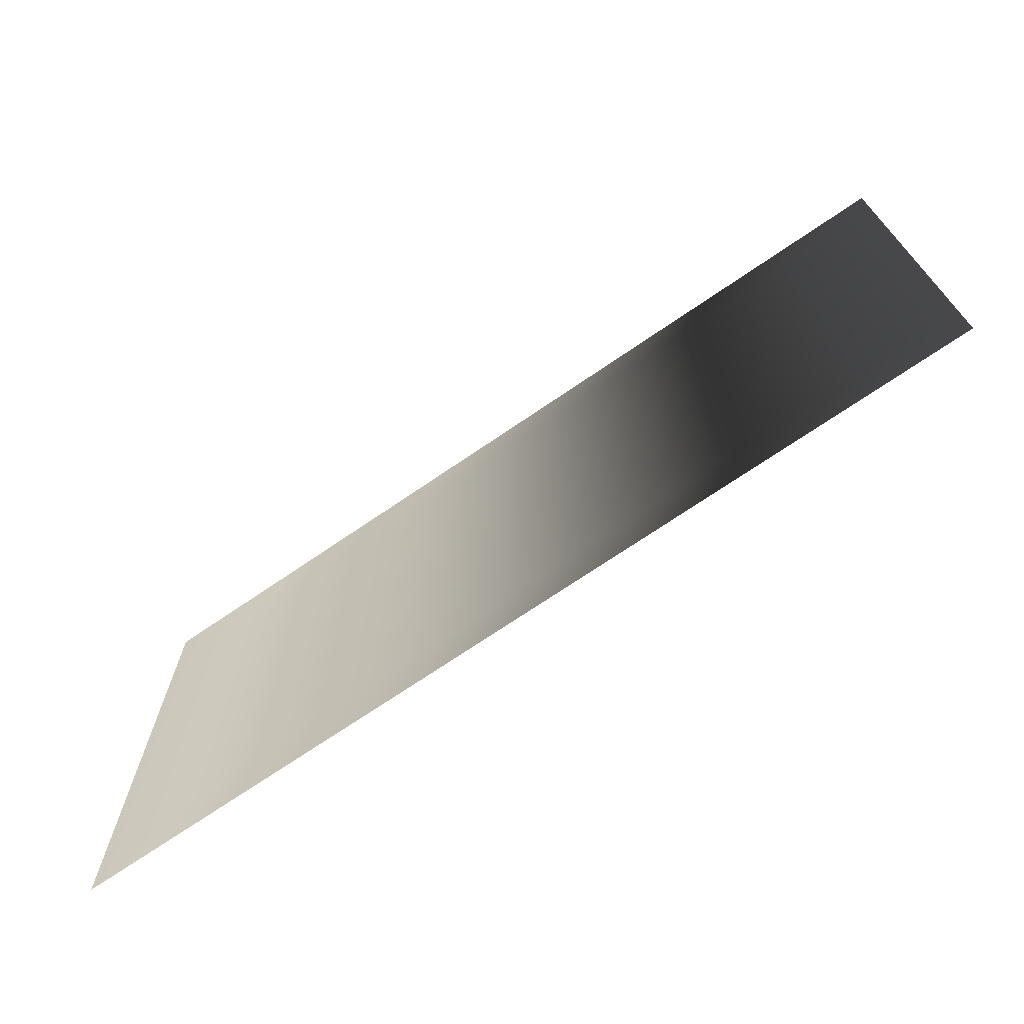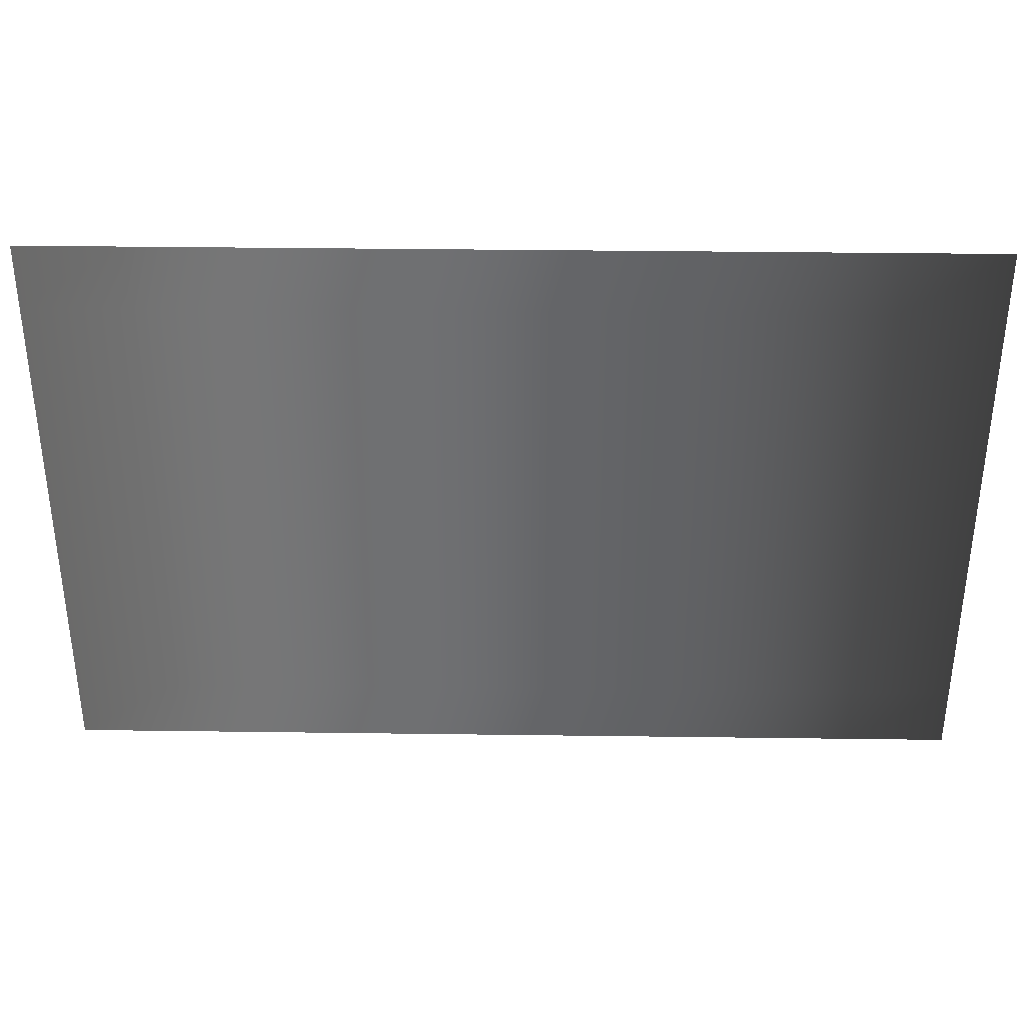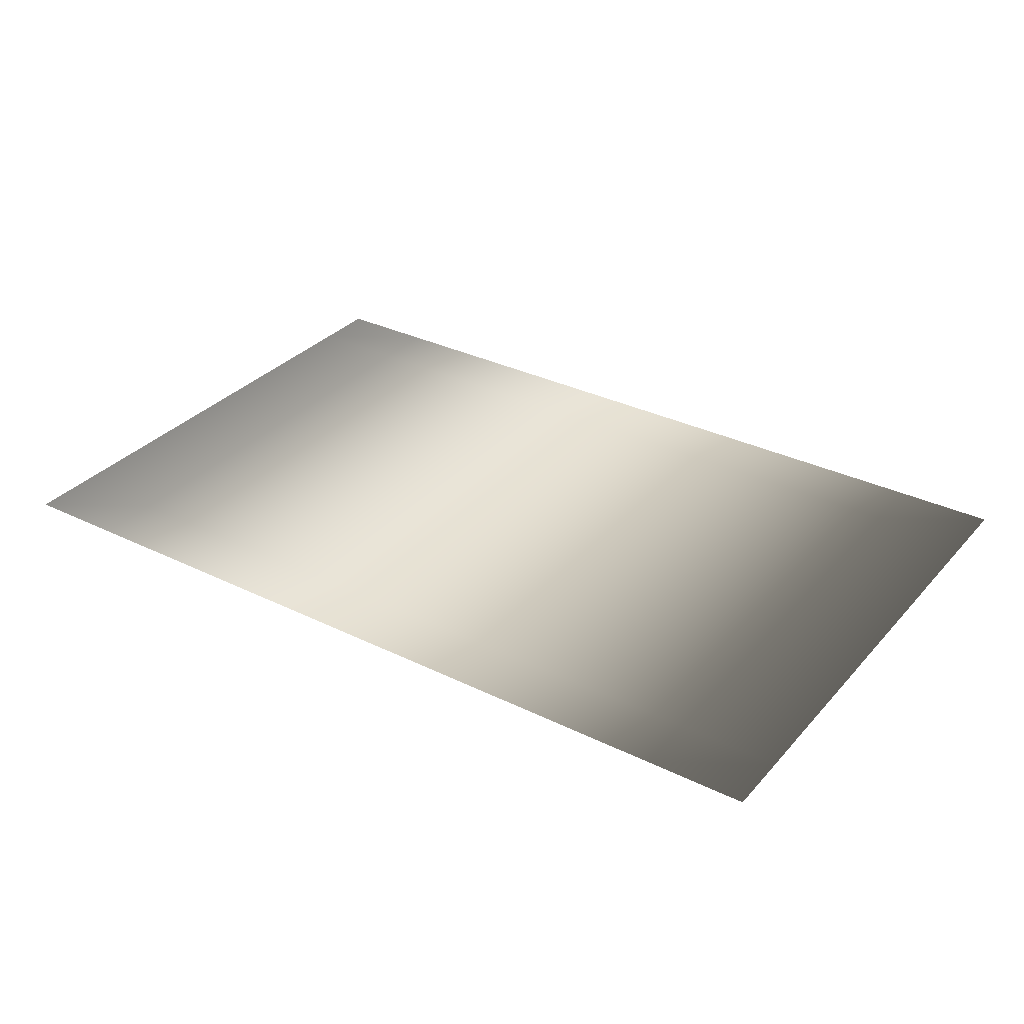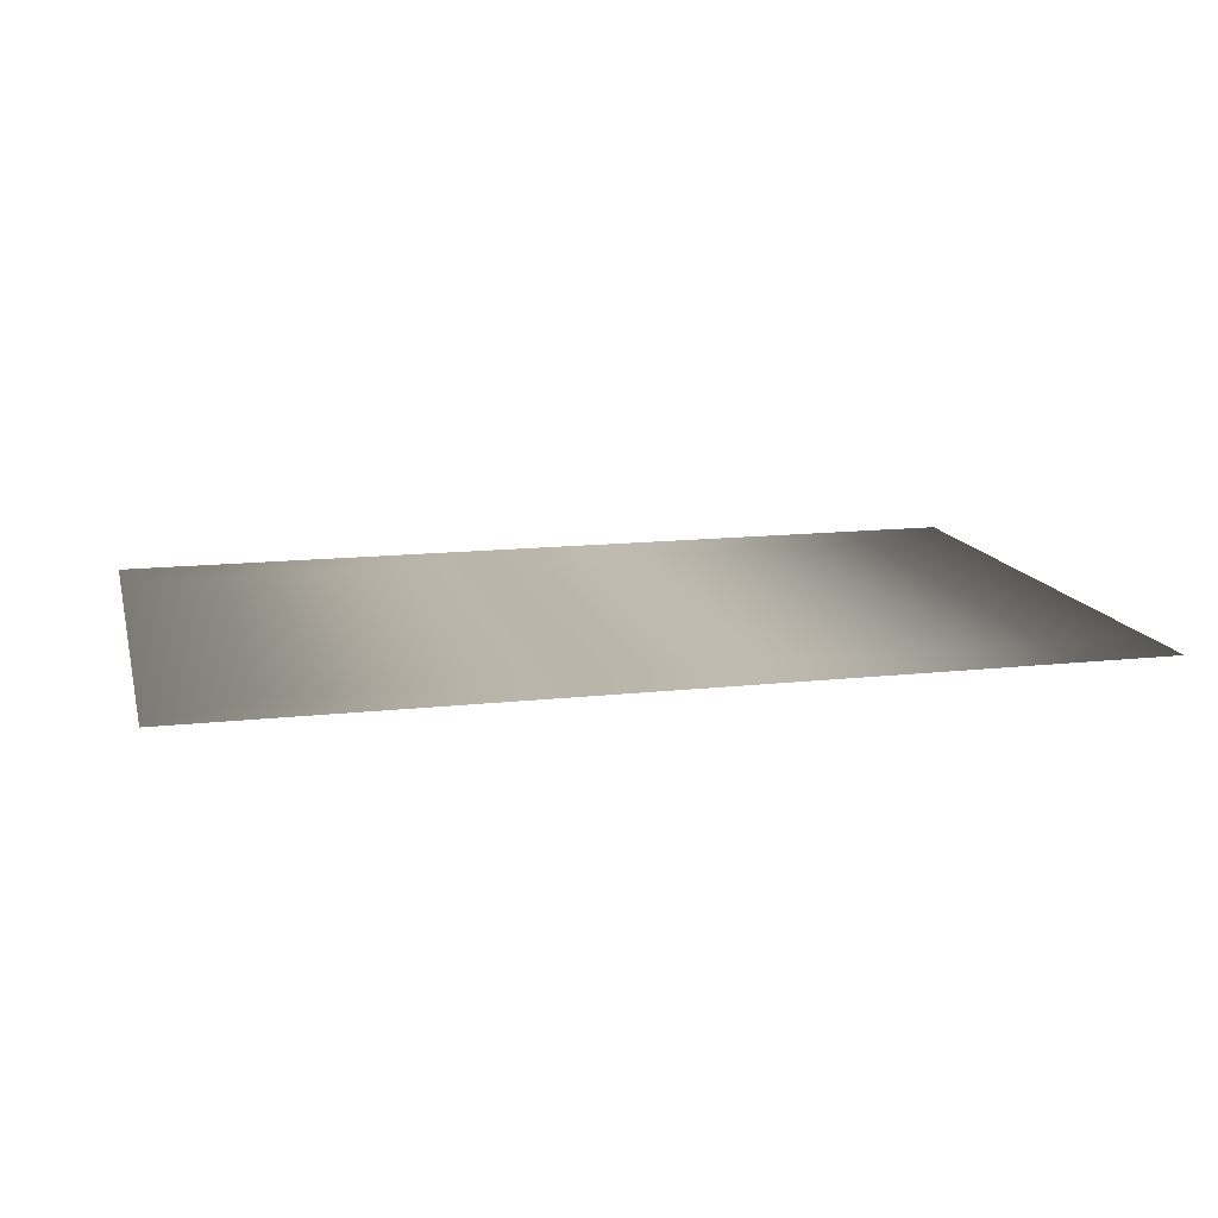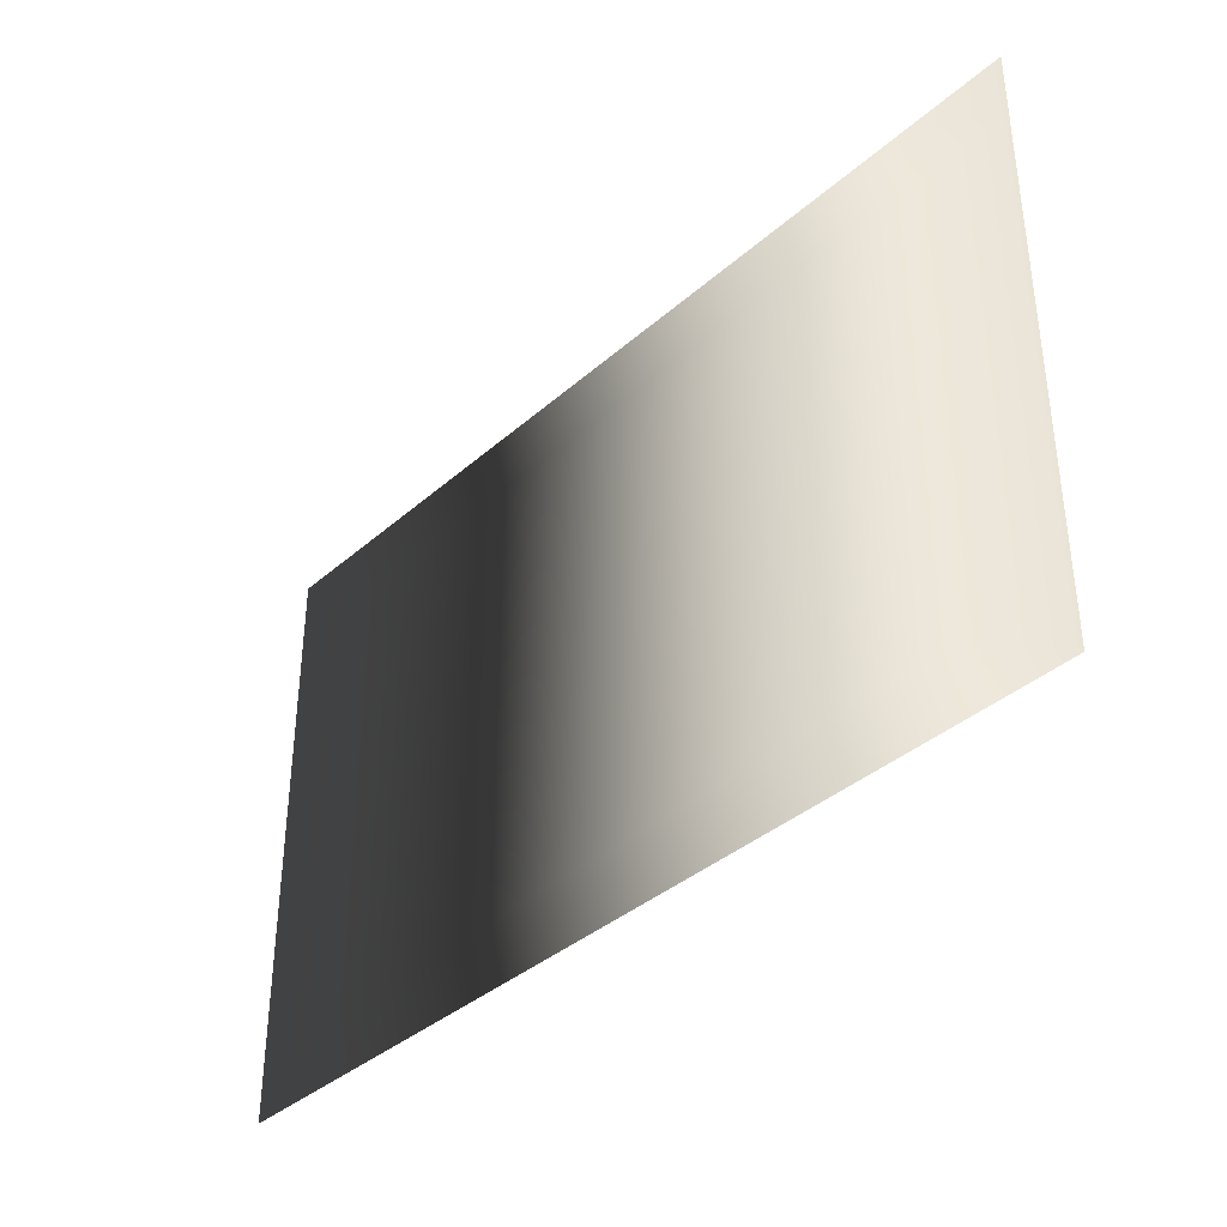
<metadata>
{"format":"obj","ext":"obj","renderer":"f3d","projection":"perspective","resolution":1024,"background":"white","views":[{"elev":-71.2,"azim":-145.6,"up":"+Z"},{"elev":35.5,"azim":-179.0,"up":"+Z"},{"elev":32.5,"azim":34.3,"up":"+Y"},{"elev":13.8,"azim":166.0,"up":"+Y"},{"elev":-37.5,"azim":48.1,"up":"+Z"}]}
</metadata>
<code>
v 0 0 0
v 0.1324 0 -2.569e-09
v 0.2648 0 -5.139e-09
v 0.3972 0 -7.708e-09
v 0.5296 0 -1.028e-08
v 0.662 0 -1.285e-08
v 0.7944 0 -1.542e-08
v 0.9268 0 -1.799e-08
v 1.059 0 -2.055e-08
v 1.192 0 -2.312e-08
v -1.642e-09 0 -0.08463
v 0.1324 0 -0.08463
v 0.2648 0 -0.08463
v 0.3972 0 -0.08463
v 0.5296 0 -0.08463
v 0.662 0 -0.08463
v 0.7944 0 -0.08463
v 0.9268 0 -0.08463
v 1.059 0 -0.08463
v 1.192 0 -0.08463
v -3.285e-09 0 -0.1693
v 0.1324 0 -0.1693
v 0.2648 0 -0.1693
v 0.3972 0 -0.1693
v 0.5296 0 -0.1693
v 0.662 0 -0.1693
v 0.7944 0 -0.1693
v 0.9268 0 -0.1693
v 1.059 0 -0.1693
v 1.192 0 -0.1693
v -4.927e-09 0 -0.2539
v 0.1324 0 -0.2539
v 0.2648 0 -0.2539
v 0.3972 0 -0.2539
v 0.5296 0 -0.2539
v 0.662 0 -0.2539
v 0.7944 0 -0.2539
v 0.9268 0 -0.2539
v 1.059 0 -0.2539
v 1.192 0 -0.2539
v -6.57e-09 0 -0.3385
v 0.1324 0 -0.3385
v 0.2648 0 -0.3385
v 0.3972 0 -0.3385
v 0.5296 0 -0.3385
v 0.662 0 -0.3385
v 0.7944 0 -0.3385
v 0.9268 0 -0.3385
v 1.059 0 -0.3385
v 1.192 0 -0.3385
v -8.212e-09 0 -0.4232
v 0.1324 0 -0.4232
v 0.2648 0 -0.4232
v 0.3972 0 -0.4232
v 0.5296 0 -0.4232
v 0.662 0 -0.4232
v 0.7944 0 -0.4232
v 0.9268 0 -0.4232
v 1.059 0 -0.4232
v 1.192 0 -0.4232
v -9.854e-09 0 -0.5078
v 0.1324 0 -0.5078
v 0.2648 0 -0.5078
v 0.3972 0 -0.5078
v 0.5296 0 -0.5078
v 0.662 0 -0.5078
v 0.7944 0 -0.5078
v 0.9268 0 -0.5078
v 1.059 0 -0.5078
v 1.192 0 -0.5078
v -1.15e-08 0 -0.5924
v 0.1324 0 -0.5924
v 0.2648 0 -0.5924
v 0.3972 0 -0.5924
v 0.5296 0 -0.5924
v 0.662 0 -0.5924
v 0.7944 0 -0.5924
v 0.9268 0 -0.5924
v 1.059 0 -0.5924
v 1.192 0 -0.5924
v -1.314e-08 0 -0.6771
v 0.1324 0 -0.6771
v 0.2648 0 -0.6771
v 0.3972 0 -0.6771
v 0.5296 0 -0.6771
v 0.662 0 -0.6771
v 0.7944 0 -0.6771
v 0.9268 0 -0.6771
v 1.059 0 -0.6771
v 1.192 0 -0.6771
v -1.478e-08 0 -0.7617
v 0.1324 0 -0.7617
v 0.2648 0 -0.7617
v 0.3972 0 -0.7617
v 0.5296 0 -0.7617
v 0.662 0 -0.7617
v 0.7944 0 -0.7617
v 0.9268 0 -0.7617
v 1.059 0 -0.7617
v 1.192 0 -0.7617
f 12 11 1
f 12 1 2
f 13 12 2
f 13 2 3
f 14 13 3
f 14 3 4
f 15 14 4
f 15 4 5
f 16 15 5
f 16 5 6
f 17 16 6
f 17 6 7
f 18 17 7
f 18 7 8
f 19 18 8
f 19 8 9
f 20 19 9
f 20 9 10
f 22 21 11
f 22 11 12
f 23 22 12
f 23 12 13
f 24 23 13
f 24 13 14
f 25 24 14
f 25 14 15
f 26 25 15
f 26 15 16
f 27 26 16
f 27 16 17
f 28 27 17
f 28 17 18
f 29 28 18
f 29 18 19
f 30 29 19
f 30 19 20
f 32 31 21
f 32 21 22
f 33 32 22
f 33 22 23
f 34 33 23
f 34 23 24
f 35 34 24
f 35 24 25
f 36 35 25
f 36 25 26
f 37 36 26
f 37 26 27
f 38 37 27
f 38 27 28
f 39 38 28
f 39 28 29
f 40 39 29
f 40 29 30
f 42 41 31
f 42 31 32
f 43 42 32
f 43 32 33
f 44 43 33
f 44 33 34
f 45 44 34
f 45 34 35
f 46 45 35
f 46 35 36
f 47 46 36
f 47 36 37
f 48 47 37
f 48 37 38
f 49 48 38
f 49 38 39
f 50 49 39
f 50 39 40
f 52 51 41
f 52 41 42
f 53 52 42
f 53 42 43
f 54 53 43
f 54 43 44
f 55 54 44
f 55 44 45
f 56 55 45
f 56 45 46
f 57 56 46
f 57 46 47
f 58 57 47
f 58 47 48
f 59 58 48
f 59 48 49
f 60 59 49
f 60 49 50
f 62 61 51
f 62 51 52
f 63 62 52
f 63 52 53
f 64 63 53
f 64 53 54
f 65 64 54
f 65 54 55
f 66 65 55
f 66 55 56
f 67 66 56
f 67 56 57
f 68 67 57
f 68 57 58
f 69 68 58
f 69 58 59
f 70 69 59
f 70 59 60
f 72 71 61
f 72 61 62
f 73 72 62
f 73 62 63
f 74 73 63
f 74 63 64
f 75 74 64
f 75 64 65
f 76 75 65
f 76 65 66
f 77 76 66
f 77 66 67
f 78 77 67
f 78 67 68
f 79 78 68
f 79 68 69
f 80 79 69
f 80 69 70
f 82 81 71
f 82 71 72
f 83 82 72
f 83 72 73
f 84 83 73
f 84 73 74
f 85 84 74
f 85 74 75
f 86 85 75
f 86 75 76
f 87 86 76
f 87 76 77
f 88 87 77
f 88 77 78
f 89 88 78
f 89 78 79
f 90 89 79
f 90 79 80
f 92 91 81
f 92 81 82
f 93 92 82
f 93 82 83
f 94 93 83
f 94 83 84
f 95 94 84
f 95 84 85
f 96 95 85
f 96 85 86
f 97 96 86
f 97 86 87
f 98 97 87
f 98 87 88
f 99 98 88
f 99 88 89
f 100 99 89
f 100 89 90

</code>
